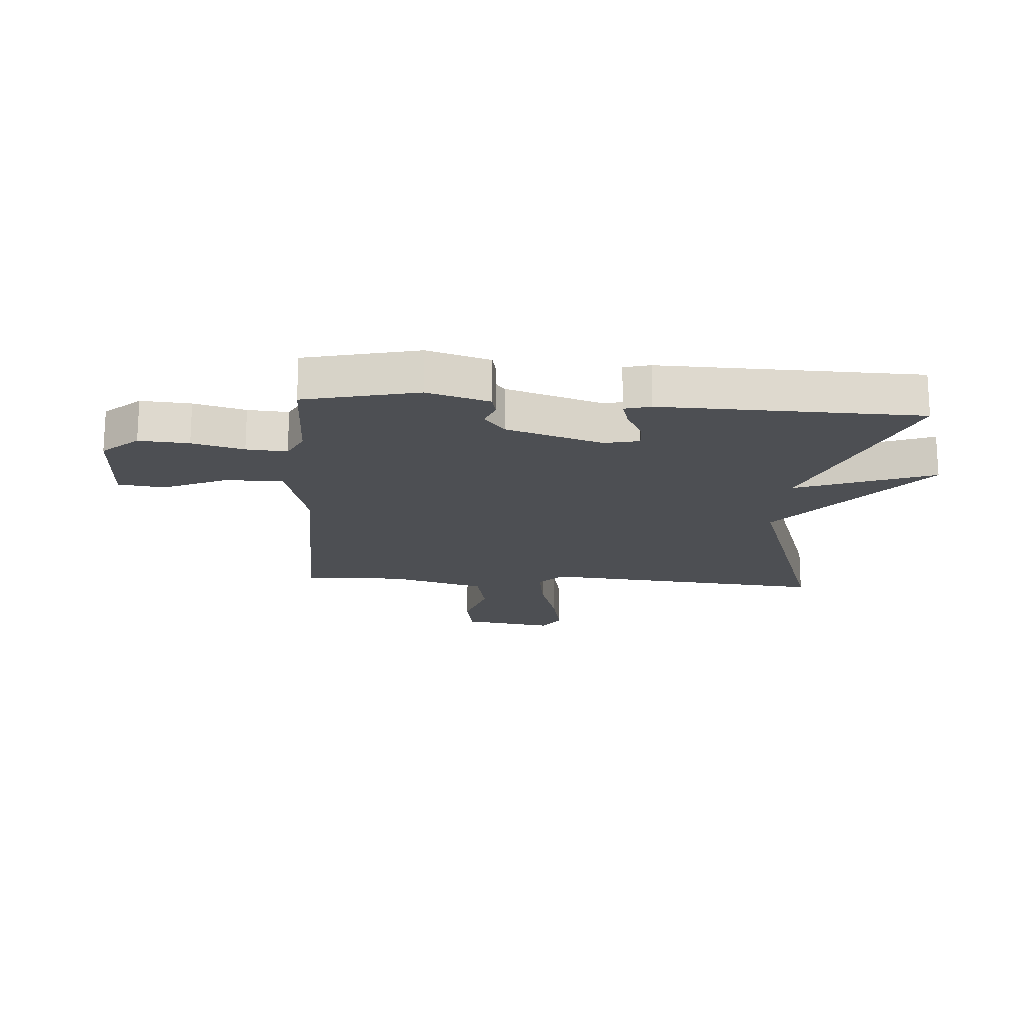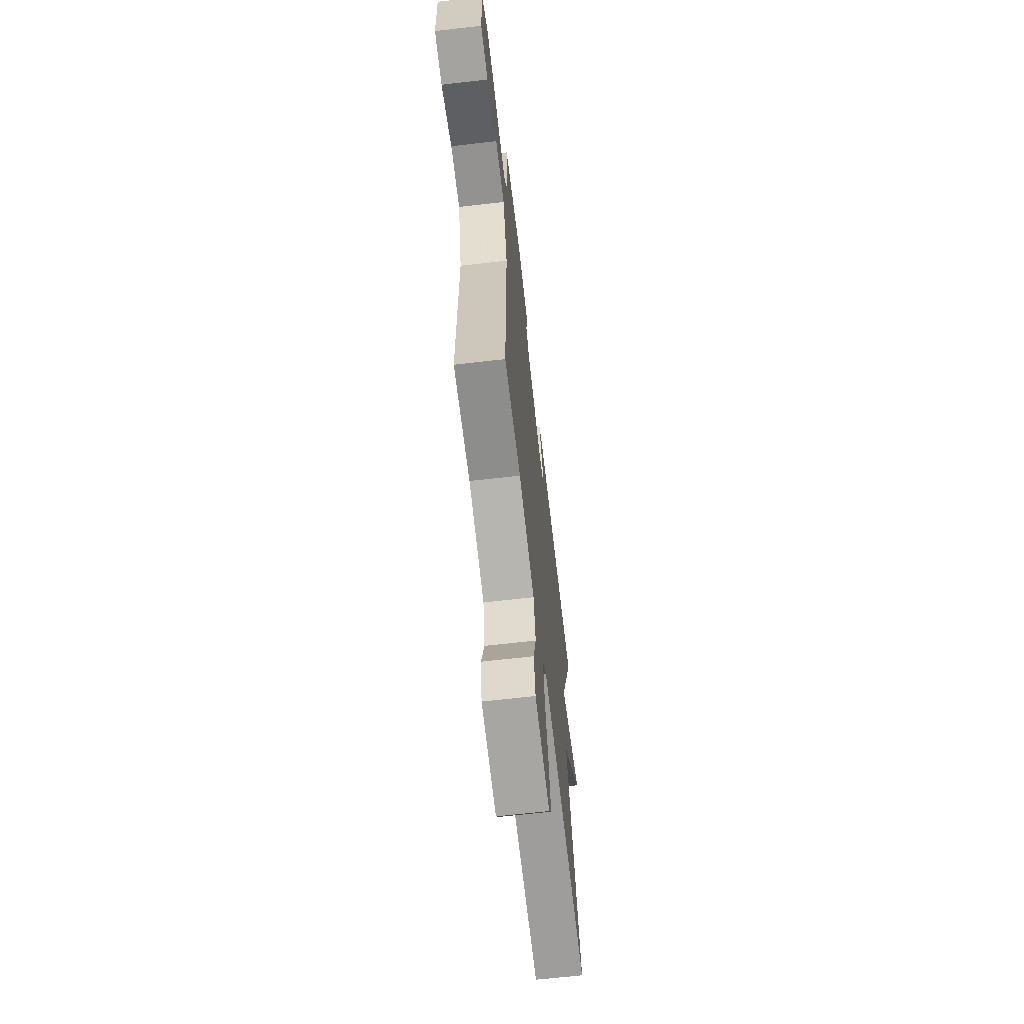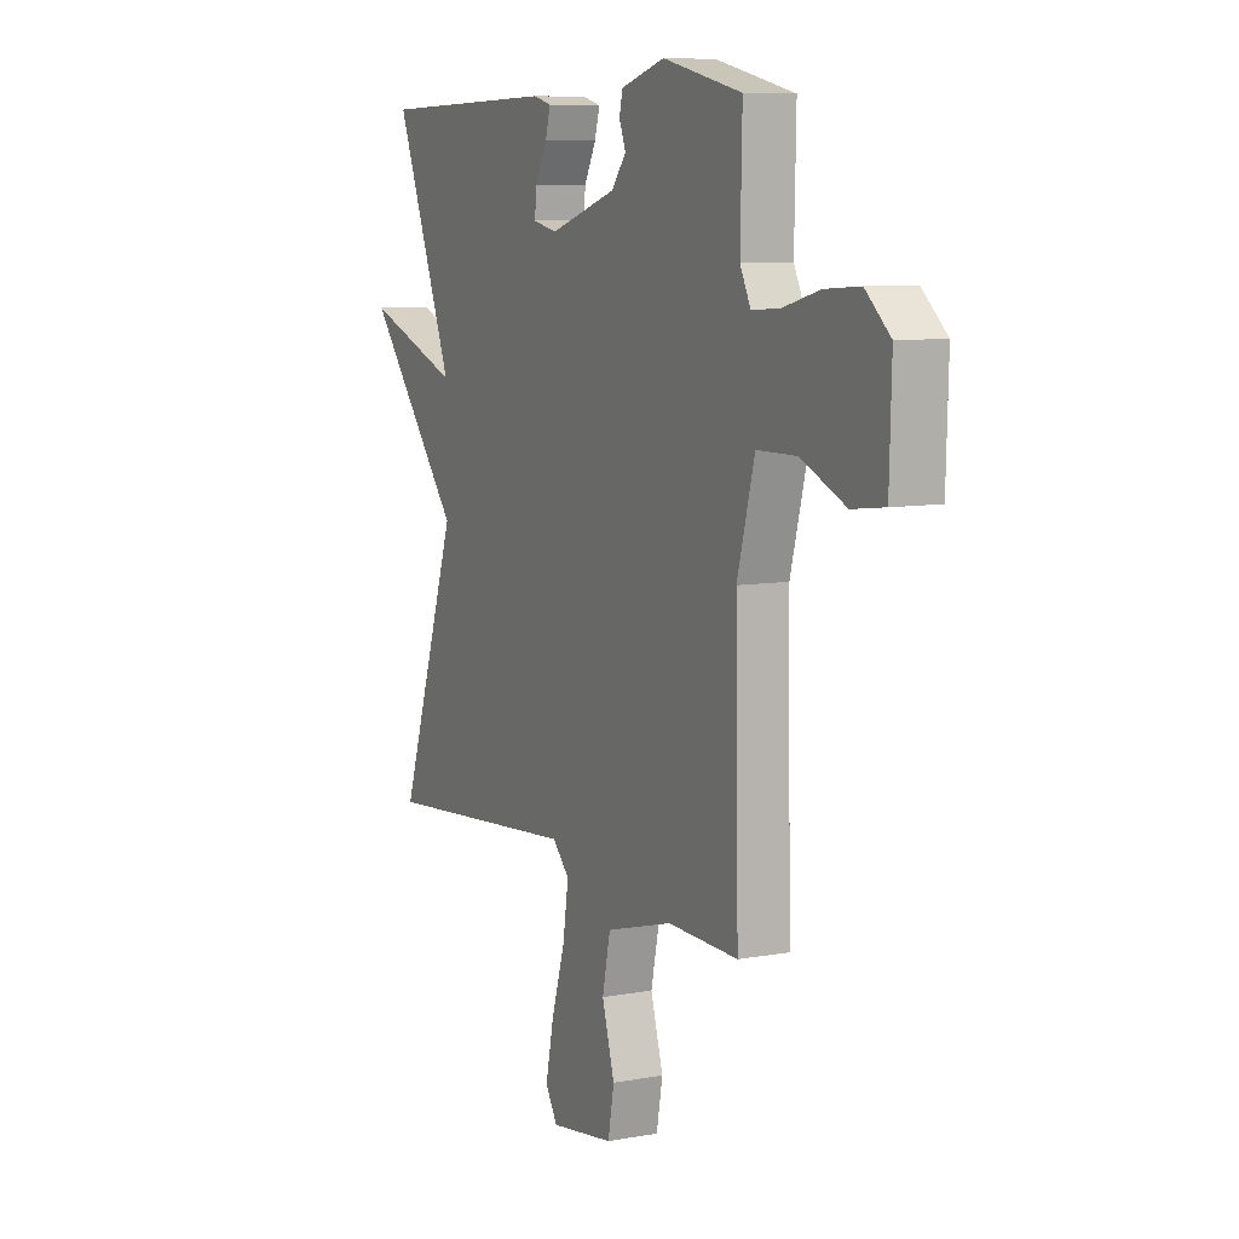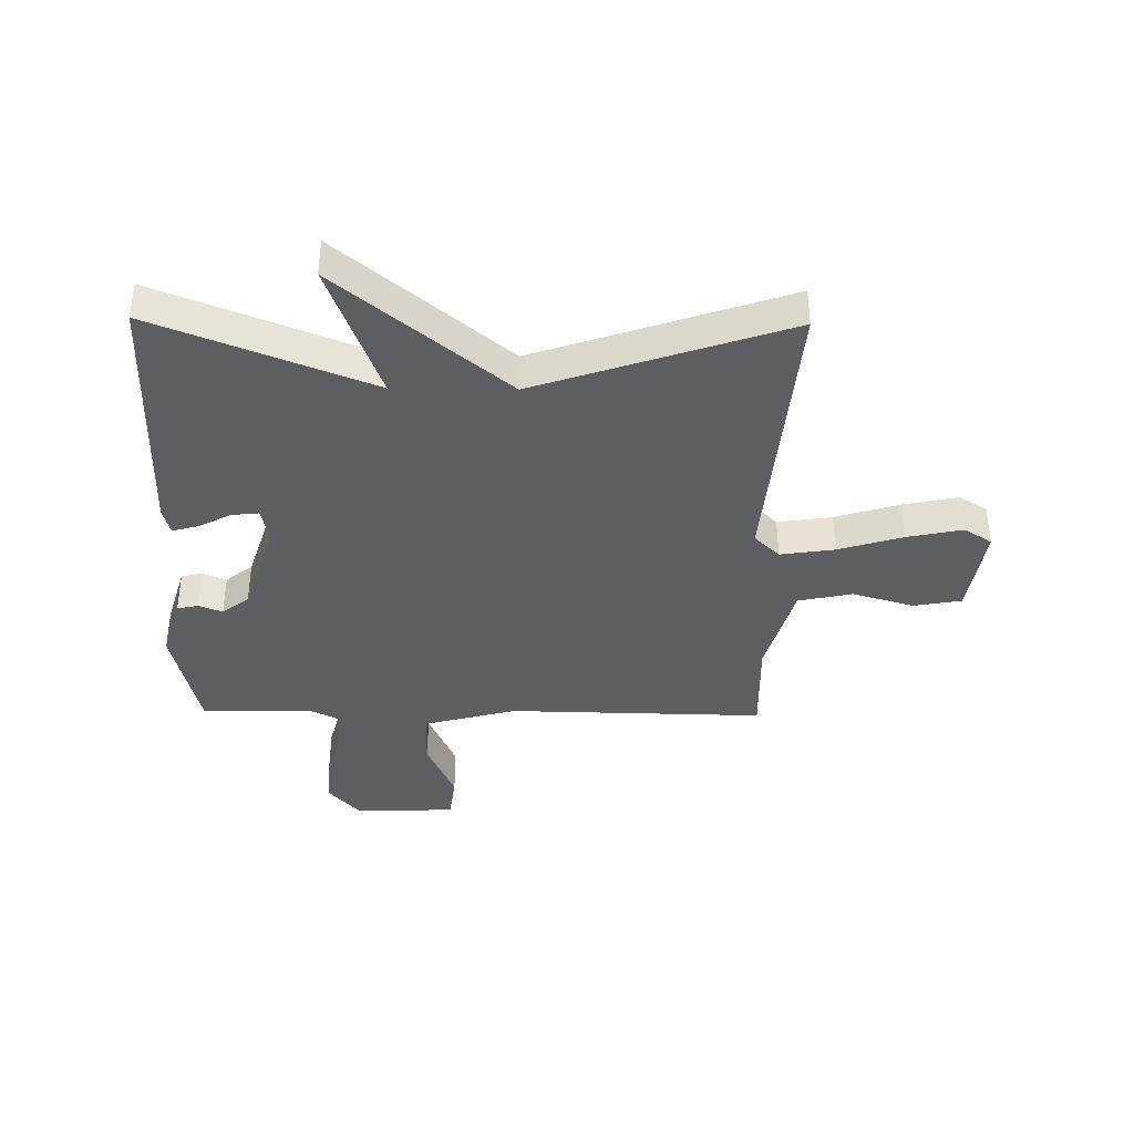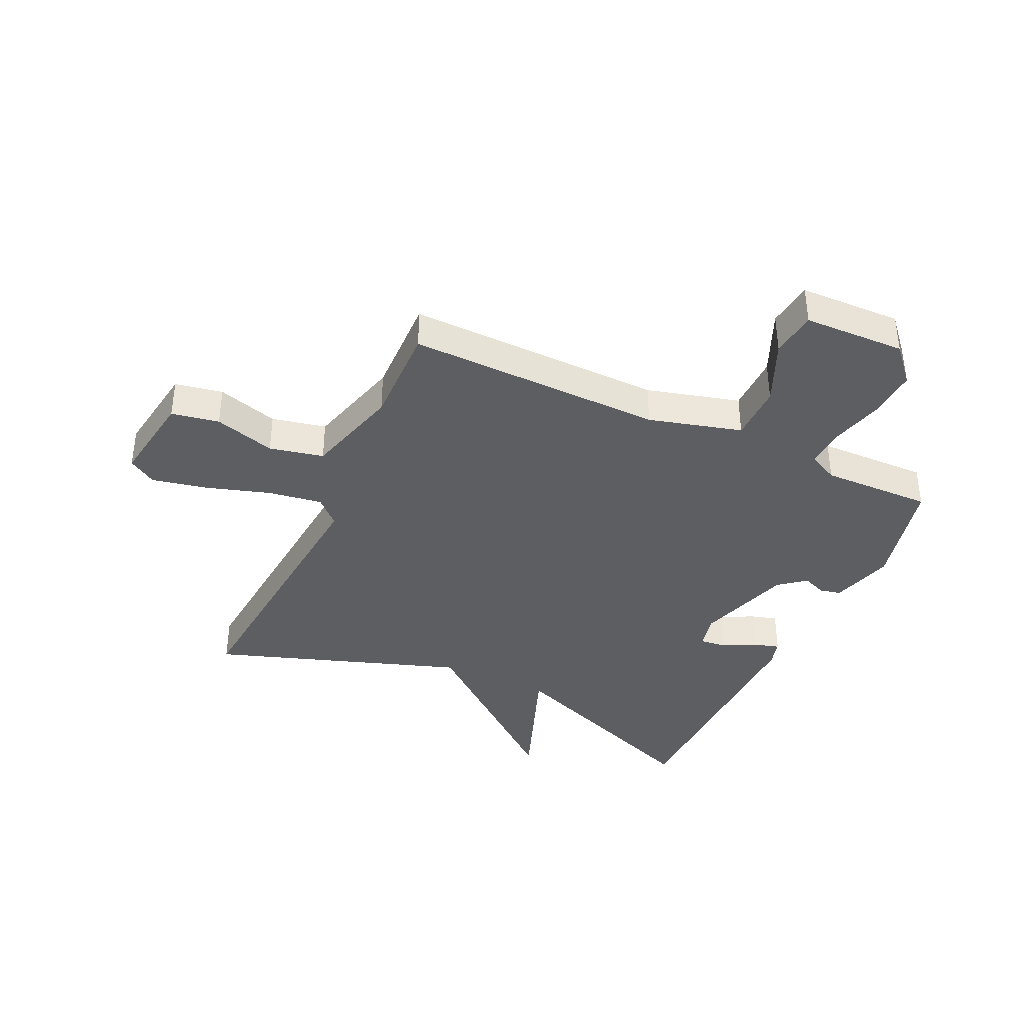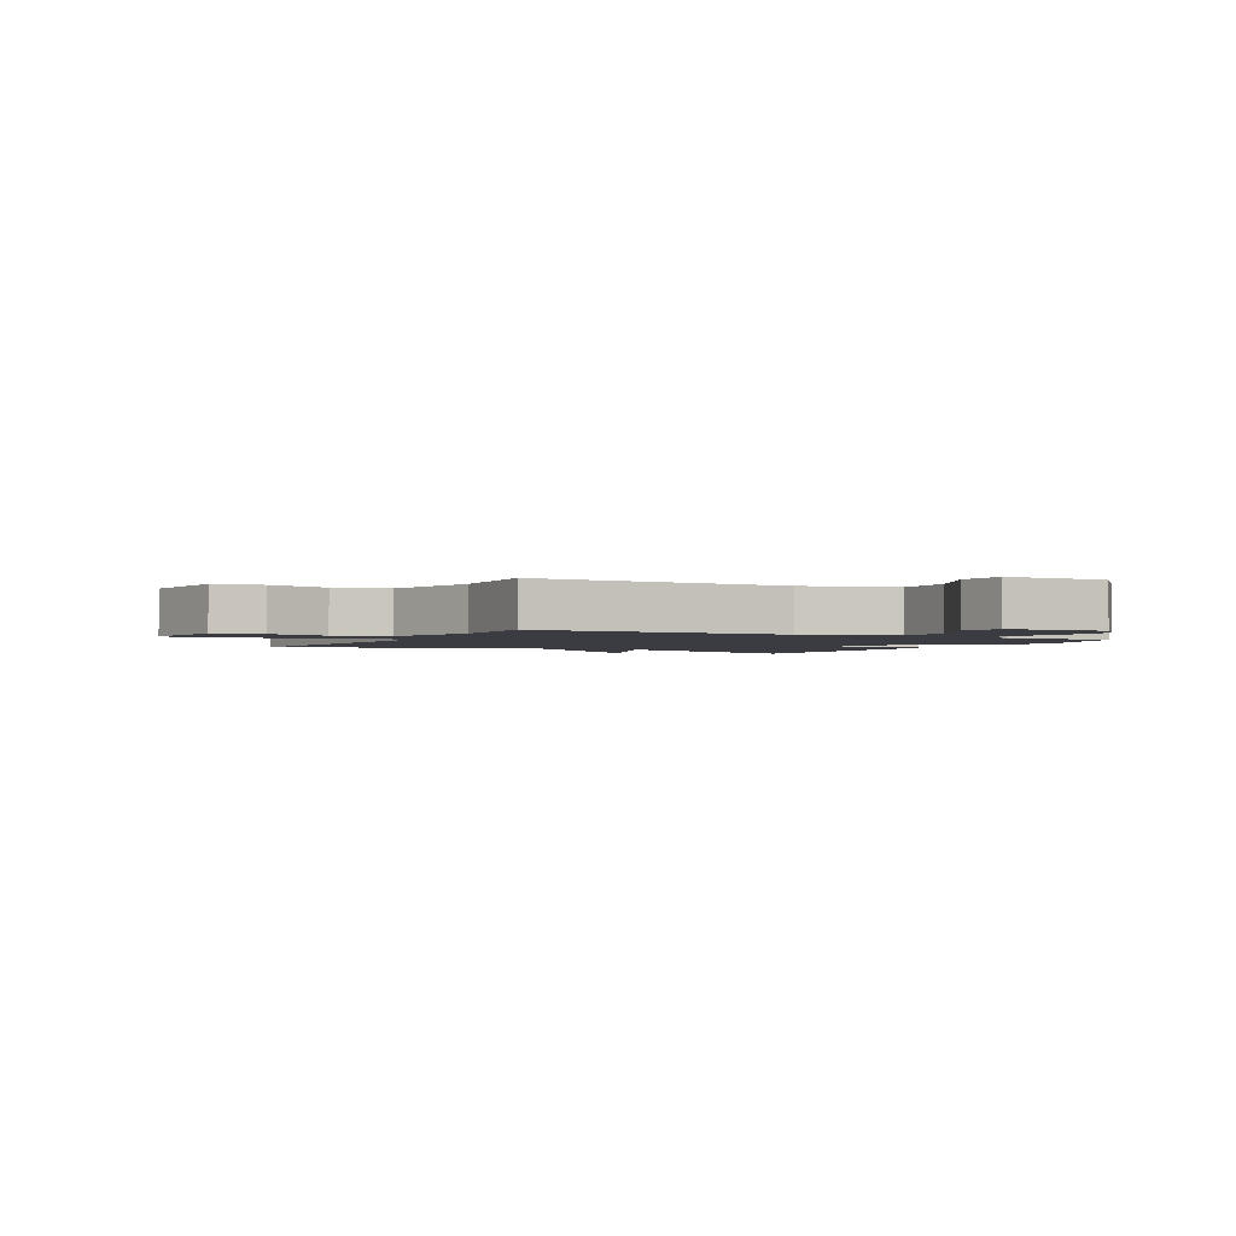
<metadata>
{"format":"obj","ext":"obj","renderer":"f3d","projection":"perspective","resolution":1024,"background":"white","views":[{"elev":-17.9,"azim":-4.1,"up":"+Y"},{"elev":-65.8,"azim":-83.4,"up":"+Z"},{"elev":8.4,"azim":-116.4,"up":"+Z"},{"elev":-38.8,"azim":89.2,"up":"+Y"},{"elev":-38.8,"azim":-114.8,"up":"+Y"},{"elev":-2.2,"azim":-117.3,"up":"+Y"}]}
</metadata>
<code>
v 0.5 0.07 -0.5
v 0.005 0.07 -0.457
v -0.037 0.07 -0.5
v -0.023 0.07 -0.593
v 0.011 0.07 -0.703
v 0.031 0.07 -0.798
v 0.001 0.07 -0.846
v -0.157 0.07 -0.822
v -0.172 0.07 -0.74
v -0.141 0.07 -0.635
v -0.161 0.07 -0.542
v -0.326 0.07 -0.496
v -0.5 0.07 -0.5
v -0.492 0.07 -0.059
v -0.535 0.07 0.101
v -0.633 0.07 0.102
v -0.743 0.07 0.054
v -0.823 0.07 0.064
v -0.828 0.07 0.239
v -0.767 0.07 0.293
v -0.681 0.07 0.287
v -0.592 0.07 0.263
v -0.522 0.07 0.258
v -0.496 0.07 0.31
v -0.5 0.07 0.5
v -0.305 0.07 0.545
v -0.197 0.07 0.513
v -0.189 0.07 0.477
v -0.205 0.07 0.436
v -0.169 0.07 0.39
v -0.003 0.07 0.337
v 0.057 0.07 0.35
v 0.052 0.07 0.396
v 0.023 0.07 0.452
v 0.01 0.07 0.497
v 0.055 0.07 0.509
v 0.5 0.07 0.5
v 0.354 0.07 0.129
v 0.591 0.07 0.217
v 0.354 0.07 -0.071
v 0.5 0 -0.5
v 0.005 0 -0.457
v -0.037 0 -0.5
v -0.023 0 -0.593
v 0.011 0 -0.703
v 0.031 0 -0.798
v 0.001 0 -0.846
v -0.157 0 -0.822
v -0.172 0 -0.74
v -0.141 0 -0.635
v -0.161 0 -0.542
v -0.326 0 -0.496
v -0.5 0 -0.5
v -0.492 0 -0.059
v -0.535 0 0.101
v -0.633 0 0.102
v -0.743 0 0.054
v -0.823 0 0.064
v -0.828 0 0.239
v -0.767 0 0.293
v -0.681 0 0.287
v -0.592 0 0.263
v -0.522 0 0.258
v -0.496 0 0.31
v -0.5 0 0.5
v -0.305 0 0.545
v -0.197 0 0.513
v -0.189 0 0.477
v -0.205 0 0.436
v -0.169 0 0.39
v -0.003 0 0.337
v 0.057 0 0.35
v 0.052 0 0.396
v 0.023 0 0.452
v 0.01 0 0.497
v 0.055 0 0.509
v 0.5 0 0.5
v 0.354 0 0.129
v 0.591 0 0.217
v 0.354 0 -0.071
f 38 39 40
f 36 37 38
f 35 36 38
f 34 35 38
f 33 34 38
f 32 33 38 40
f 40 1 2
f 32 40 2
f 31 32 2
f 27 28 29
f 26 27 29
f 25 26 29
f 24 25 29
f 23 24 29 30
f 20 21 22
f 19 20 22
f 18 19 22
f 17 18 22
f 16 17 22
f 15 16 22 23
f 31 2 3
f 30 31 3
f 23 30 3
f 15 23 3
f 14 15 3
f 8 9 10
f 7 8 10
f 6 7 10
f 5 6 10
f 4 5 10
f 4 10 11
f 3 4 11
f 14 3 11 12
f 12 13 14
f 80 79 78
f 78 77 76
f 78 76 75
f 78 75 74
f 78 74 73
f 80 78 73 72
f 42 41 80
f 42 80 72
f 42 72 71
f 69 68 67
f 69 67 66
f 69 66 65
f 69 65 64
f 70 69 64 63
f 62 61 60
f 62 60 59
f 62 59 58
f 62 58 57
f 62 57 56
f 63 62 56 55
f 43 42 71
f 43 71 70
f 43 70 63
f 43 63 55
f 43 55 54
f 50 49 48
f 50 48 47
f 50 47 46
f 50 46 45
f 50 45 44
f 51 50 44
f 51 44 43
f 52 51 43 54
f 54 53 52
f 1 41 42 2
f 2 42 43 3
f 3 43 44 4
f 4 44 45 5
f 5 45 46 6
f 6 46 47 7
f 7 47 48 8
f 8 48 49 9
f 9 49 50 10
f 10 50 51 11
f 11 51 52 12
f 12 52 53 13
f 13 53 54 14
f 14 54 55 15
f 15 55 56 16
f 16 56 57 17
f 17 57 58 18
f 18 58 59 19
f 19 59 60 20
f 20 60 61 21
f 21 61 62 22
f 22 62 63 23
f 23 63 64 24
f 24 64 65 25
f 25 65 66 26
f 26 66 67 27
f 27 67 68 28
f 28 68 69 29
f 29 69 70 30
f 30 70 71 31
f 31 71 72 32
f 32 72 73 33
f 33 73 74 34
f 34 74 75 35
f 35 75 76 36
f 36 76 77 37
f 37 77 78 38
f 38 78 79 39
f 39 79 80 40
f 40 80 41 1

</code>
